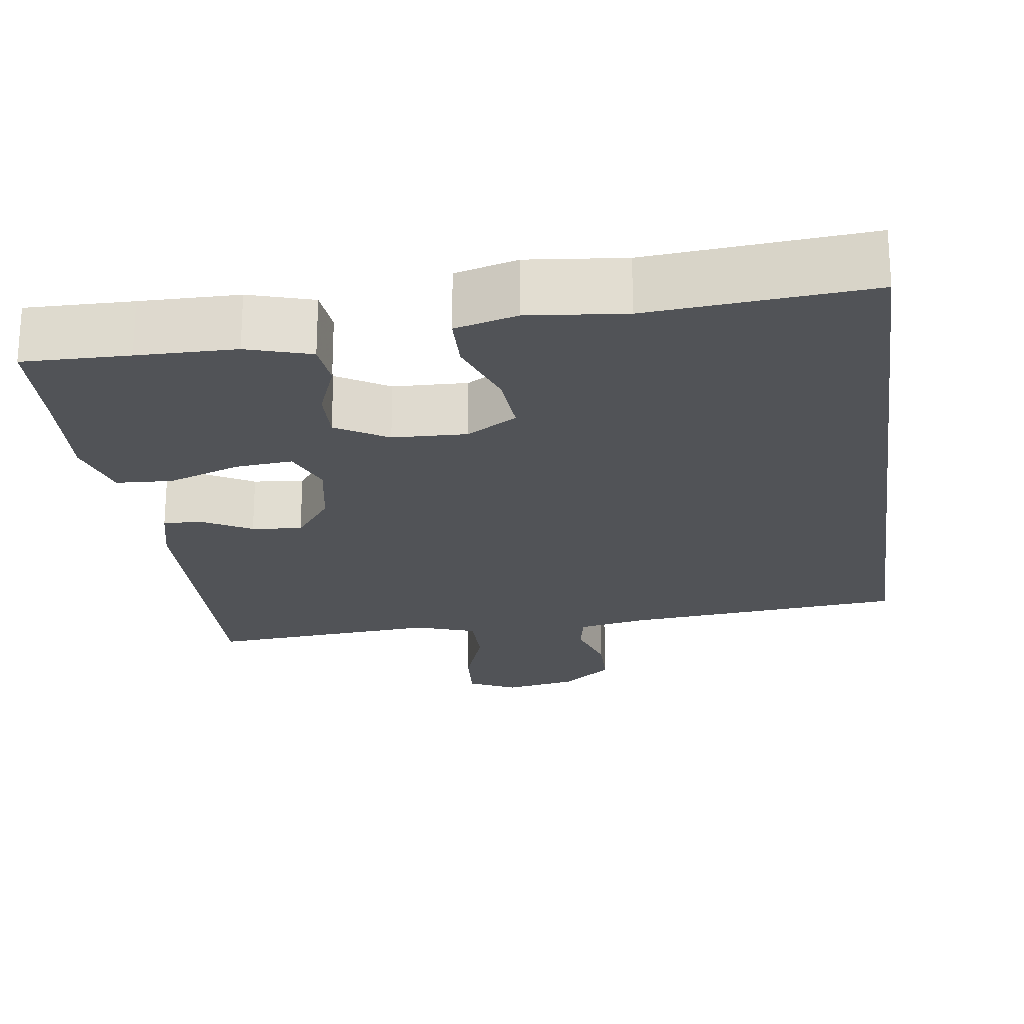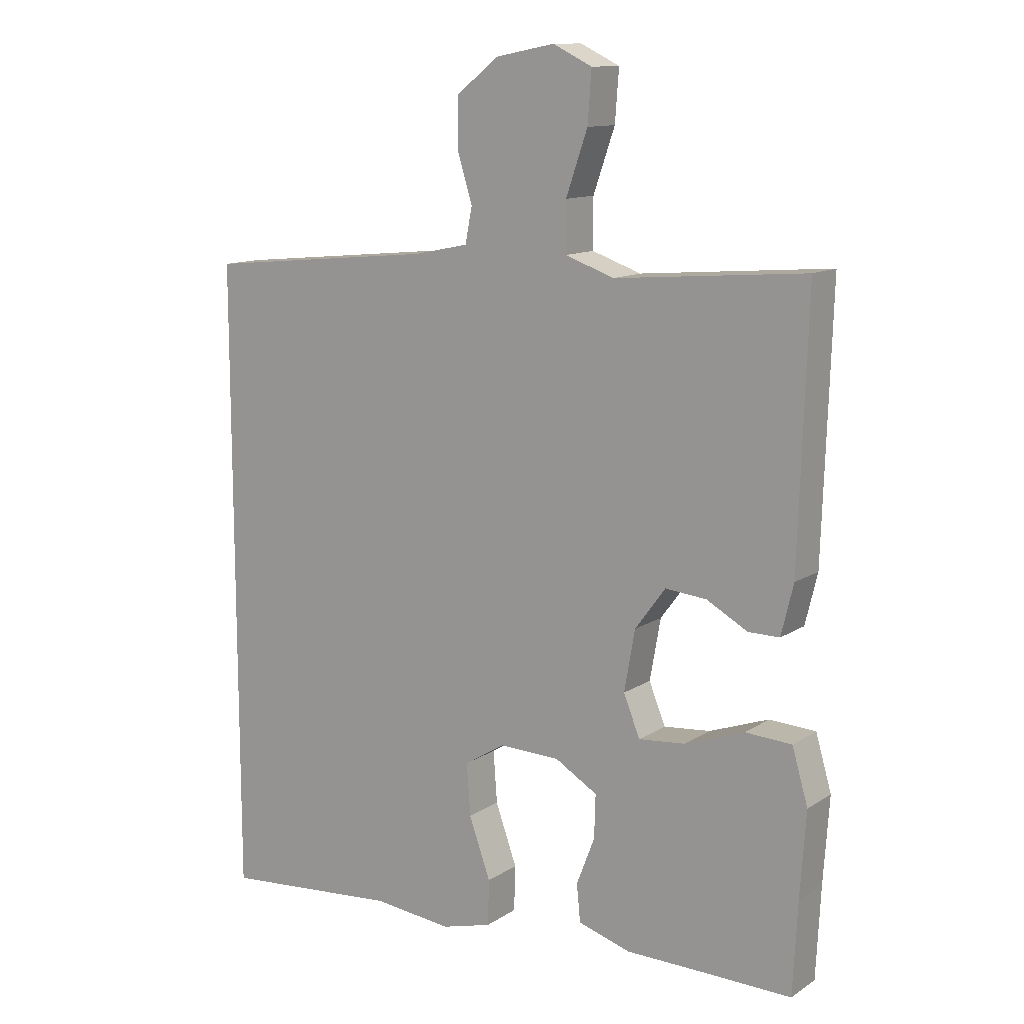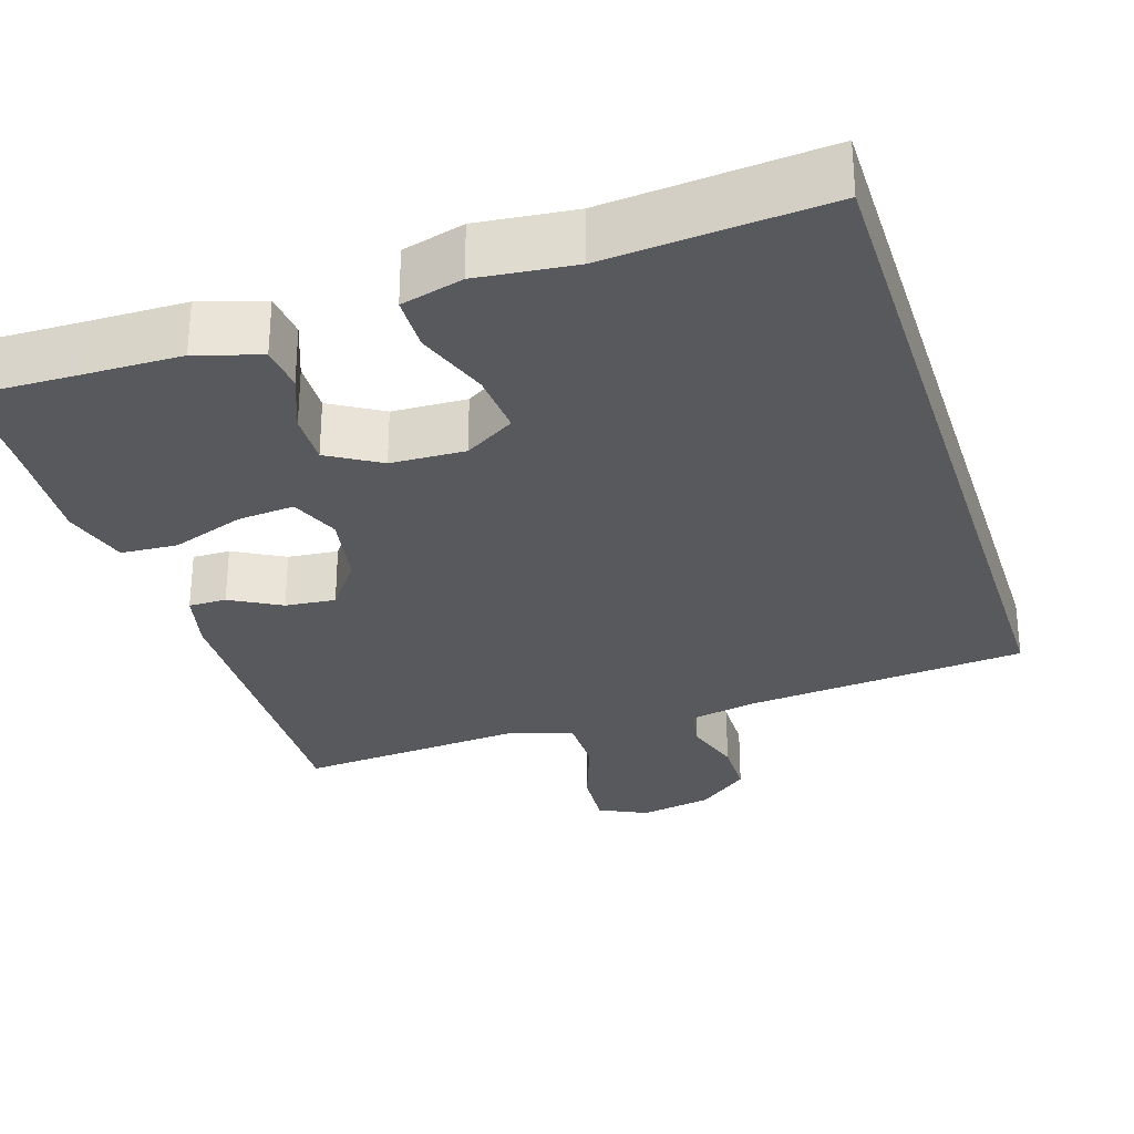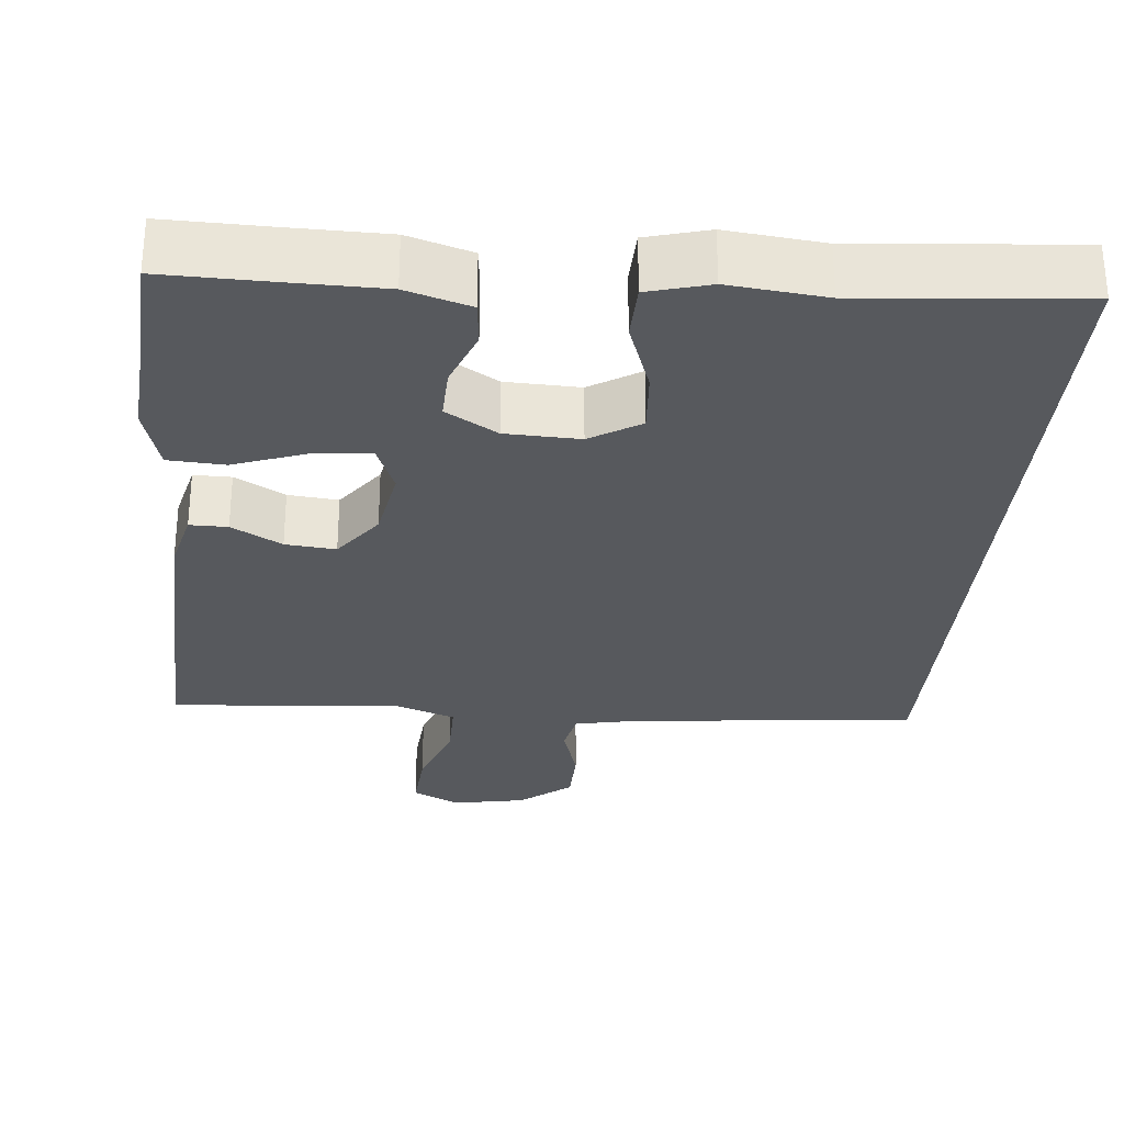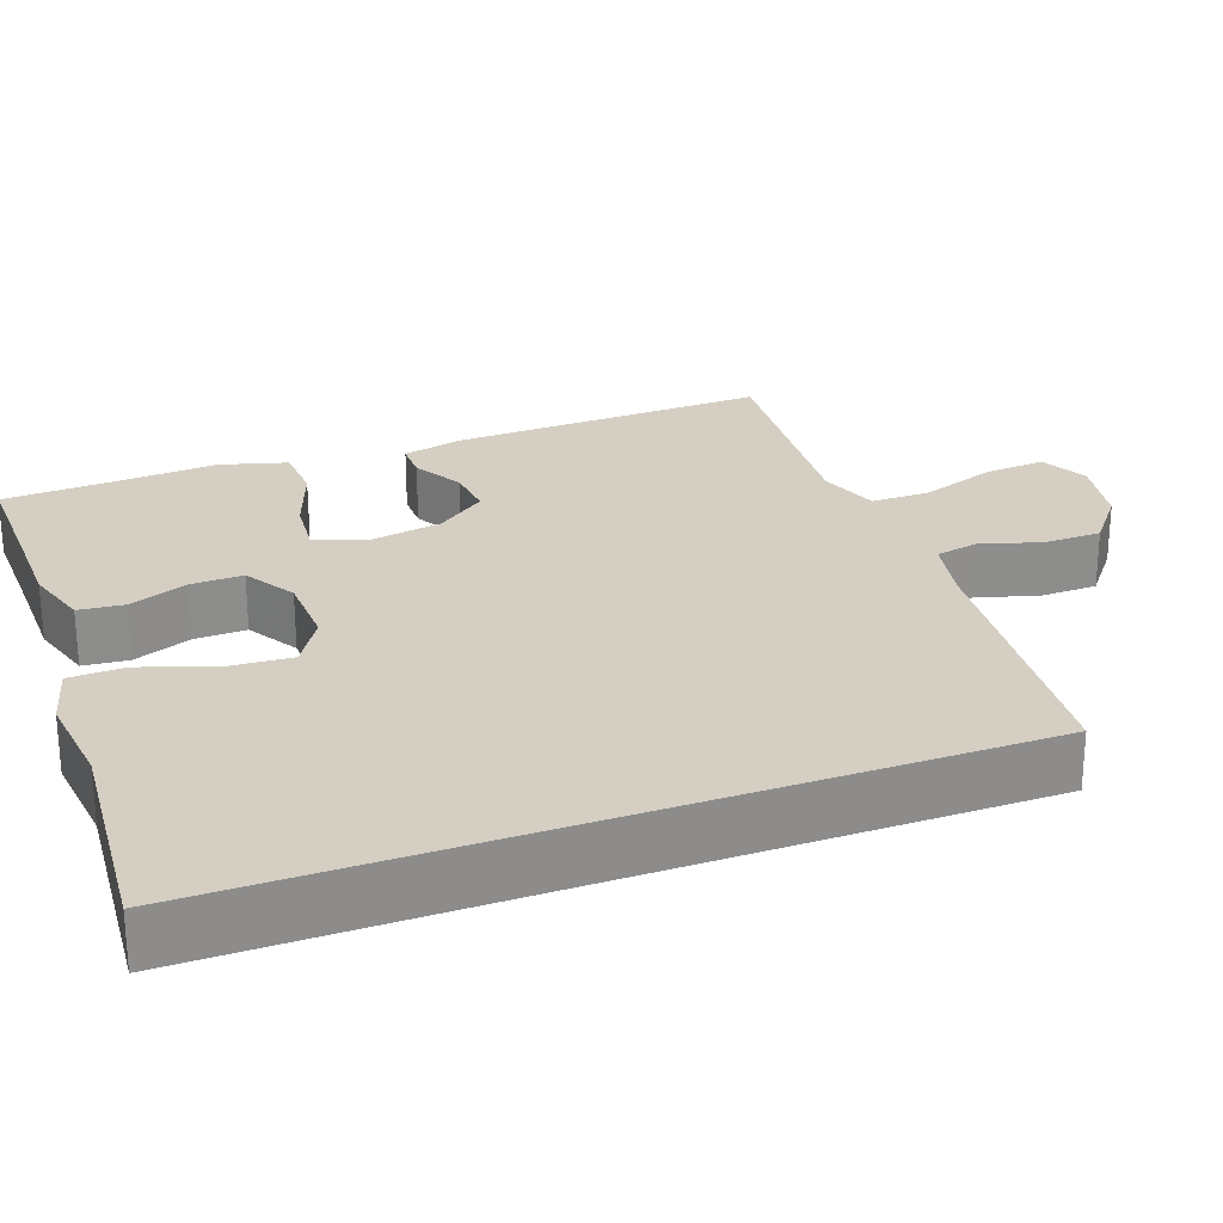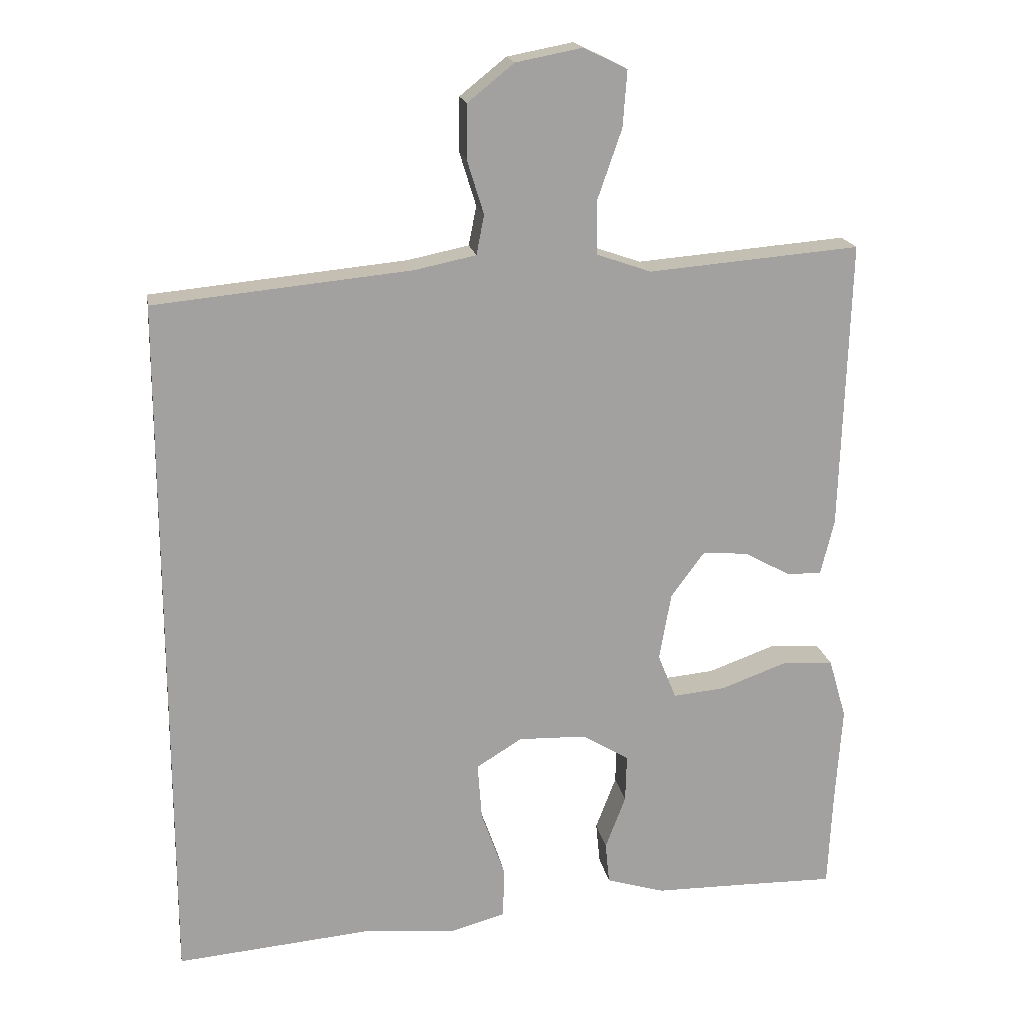
<metadata>
{"format":"obj","ext":"obj","renderer":"f3d","projection":"perspective","resolution":1024,"background":"white","views":[{"elev":-22.2,"azim":-172.1,"up":"+Y"},{"elev":12.3,"azim":34.5,"up":"+Z"},{"elev":-29.6,"azim":-162.3,"up":"+Y"},{"elev":-29.5,"azim":174.6,"up":"+Y"},{"elev":25.5,"azim":-110.4,"up":"+Y"},{"elev":18.0,"azim":-9.8,"up":"+Z"}]}
</metadata>
<code>
v -0.5 0.07 -0.549
v -0.5 0.07 0.453
v -0.135 0.07 0.489
v -0.048 0.07 0.507
v -0.037 0.07 0.563
v -0.061 0.07 0.64
v -0.06 0.07 0.716
v 0.006 0.07 0.769
v 0.1 0.07 0.787
v 0.162 0.07 0.757
v 0.156 0.07 0.677
v 0.122 0.07 0.579
v 0.122 0.07 0.502
v 0.2 0.07 0.475
v 0.32 0.07 0.485
v 0.5 0.07 0.5
v 0.487 0.07 0.089
v 0.468 0.07 0.01
v 0.419 0.07 0.01
v 0.354 0.07 0.046
v 0.289 0.07 0.052
v 0.241 0.07 -0.013
v 0.224 0.07 -0.109
v 0.25 0.07 -0.173
v 0.324 0.07 -0.166
v 0.418 0.07 -0.132
v 0.491 0.07 -0.136
v 0.516 0.07 -0.222
v 0.507 0.07 -0.356
v 0.5 0.07 -0.5
v 0.363 0.07 -0.498
v 0.236 0.07 -0.497
v 0.153 0.07 -0.472
v 0.147 0.07 -0.413
v 0.176 0.07 -0.337
v 0.178 0.07 -0.269
v 0.111 0.07 -0.229
v 0.015 0.07 -0.226
v -0.05 0.07 -0.266
v -0.044 0.07 -0.348
v -0.01 0.07 -0.443
v -0.012 0.07 -0.515
v -0.092 0.07 -0.537
v -0.217 0.07 -0.524
v -0.5 0 -0.549
v -0.5 0 0.453
v -0.135 0 0.489
v -0.048 0 0.507
v -0.037 0 0.563
v -0.061 0 0.64
v -0.06 0 0.716
v 0.006 0 0.769
v 0.1 0 0.787
v 0.162 0 0.757
v 0.156 0 0.677
v 0.122 0 0.579
v 0.122 0 0.502
v 0.2 0 0.475
v 0.32 0 0.485
v 0.5 0 0.5
v 0.487 0 0.089
v 0.468 0 0.01
v 0.419 0 0.01
v 0.354 0 0.046
v 0.289 0 0.052
v 0.241 0 -0.013
v 0.224 0 -0.109
v 0.25 0 -0.173
v 0.324 0 -0.166
v 0.418 0 -0.132
v 0.491 0 -0.136
v 0.516 0 -0.222
v 0.507 0 -0.356
v 0.5 0 -0.5
v 0.363 0 -0.498
v 0.236 0 -0.497
v 0.153 0 -0.472
v 0.147 0 -0.413
v 0.176 0 -0.337
v 0.178 0 -0.269
v 0.111 0 -0.229
v 0.015 0 -0.226
v -0.05 0 -0.266
v -0.044 0 -0.348
v -0.01 0 -0.443
v -0.012 0 -0.515
v -0.092 0 -0.537
v -0.217 0 -0.524
f 41 42 43 44
f 40 41 44 1
f 39 40 1 2
f 38 39 2 3
f 37 38 3 4
f 36 37 4 5
f 32 33 34 35
f 31 32 35 36
f 29 30 31 36
f 25 26 27 28
f 24 25 28 29
f 17 18 19 20
f 15 16 17 20
f 14 15 20 21
f 13 14 21 22
f 9 10 11 12
f 9 12 13
f 8 9 13
f 5 6 7 8
f 24 29 36
f 23 24 36
f 13 22 23 36
f 5 8 13 36
f 88 87 86 85
f 45 88 85 84
f 46 45 84 83
f 47 46 83 82
f 48 47 82 81
f 49 48 81 80
f 79 78 77 76
f 80 79 76 75
f 80 75 74 73
f 72 71 70 69
f 73 72 69 68
f 64 63 62 61
f 64 61 60 59
f 65 64 59 58
f 66 65 58 57
f 56 55 54 53
f 57 56 53
f 57 53 52
f 52 51 50 49
f 80 73 68
f 80 68 67
f 80 67 66 57
f 80 57 52 49
f 1 45 46 2
f 2 46 47 3
f 3 47 48 4
f 4 48 49 5
f 5 49 50 6
f 6 50 51 7
f 7 51 52 8
f 8 52 53 9
f 9 53 54 10
f 10 54 55 11
f 11 55 56 12
f 12 56 57 13
f 13 57 58 14
f 14 58 59 15
f 15 59 60 16
f 16 60 61 17
f 17 61 62 18
f 18 62 63 19
f 19 63 64 20
f 20 64 65 21
f 21 65 66 22
f 22 66 67 23
f 23 67 68 24
f 24 68 69 25
f 25 69 70 26
f 26 70 71 27
f 27 71 72 28
f 28 72 73 29
f 29 73 74 30
f 30 74 75 31
f 31 75 76 32
f 32 76 77 33
f 33 77 78 34
f 34 78 79 35
f 35 79 80 36
f 36 80 81 37
f 37 81 82 38
f 38 82 83 39
f 39 83 84 40
f 40 84 85 41
f 41 85 86 42
f 42 86 87 43
f 43 87 88 44
f 44 88 45 1

</code>
